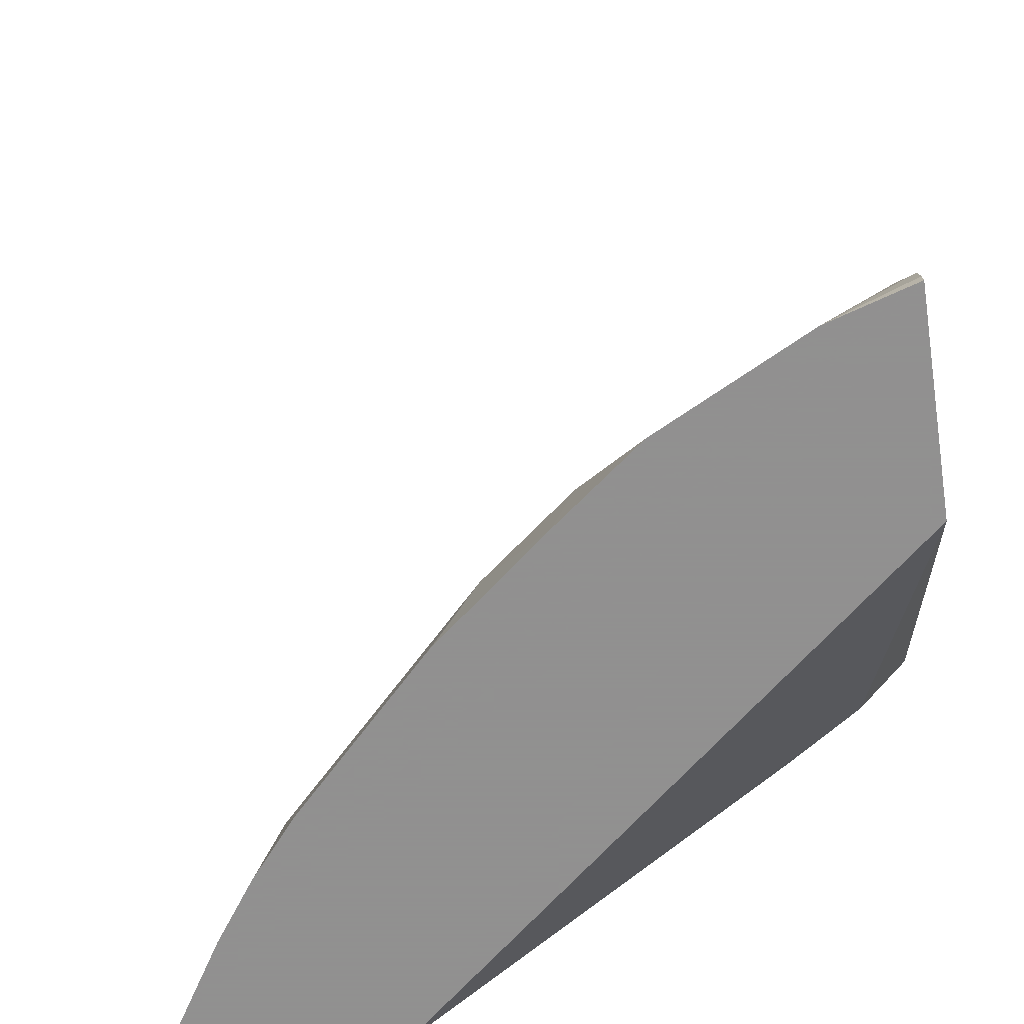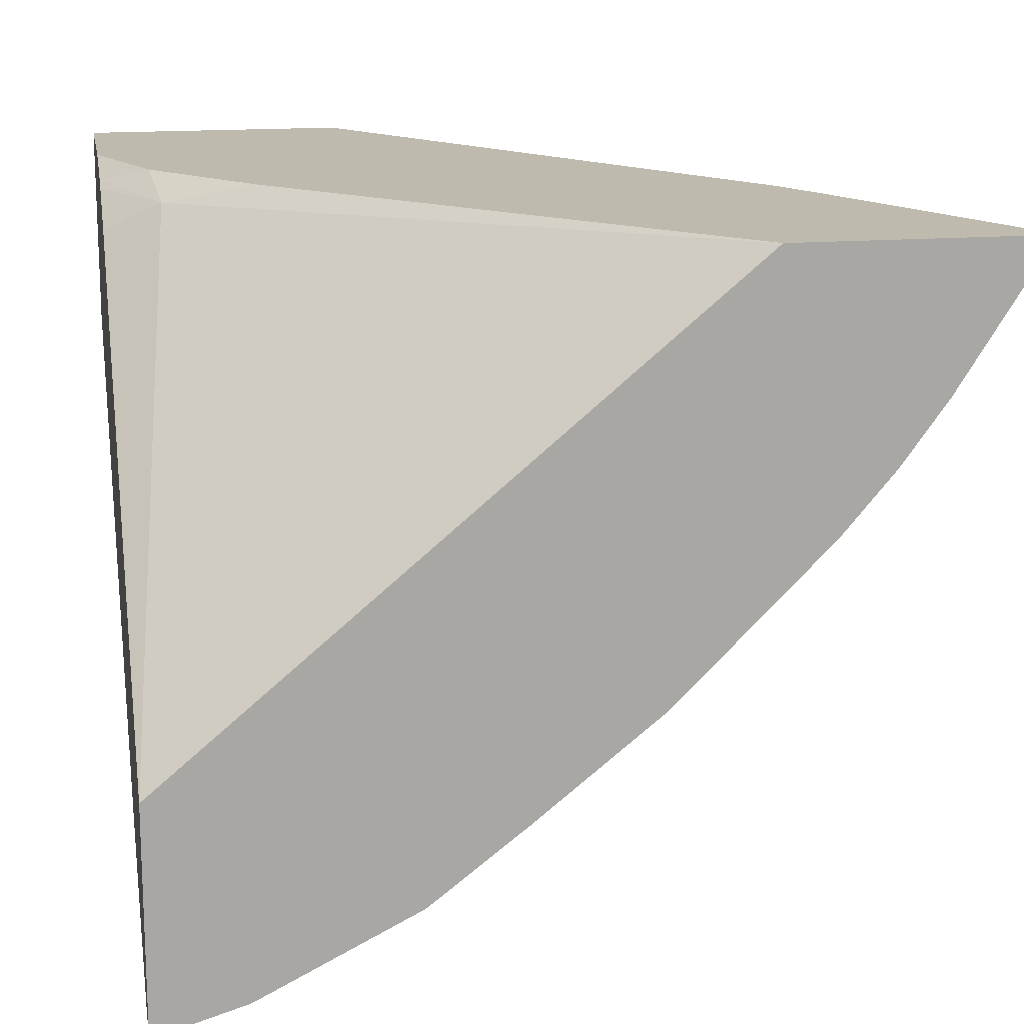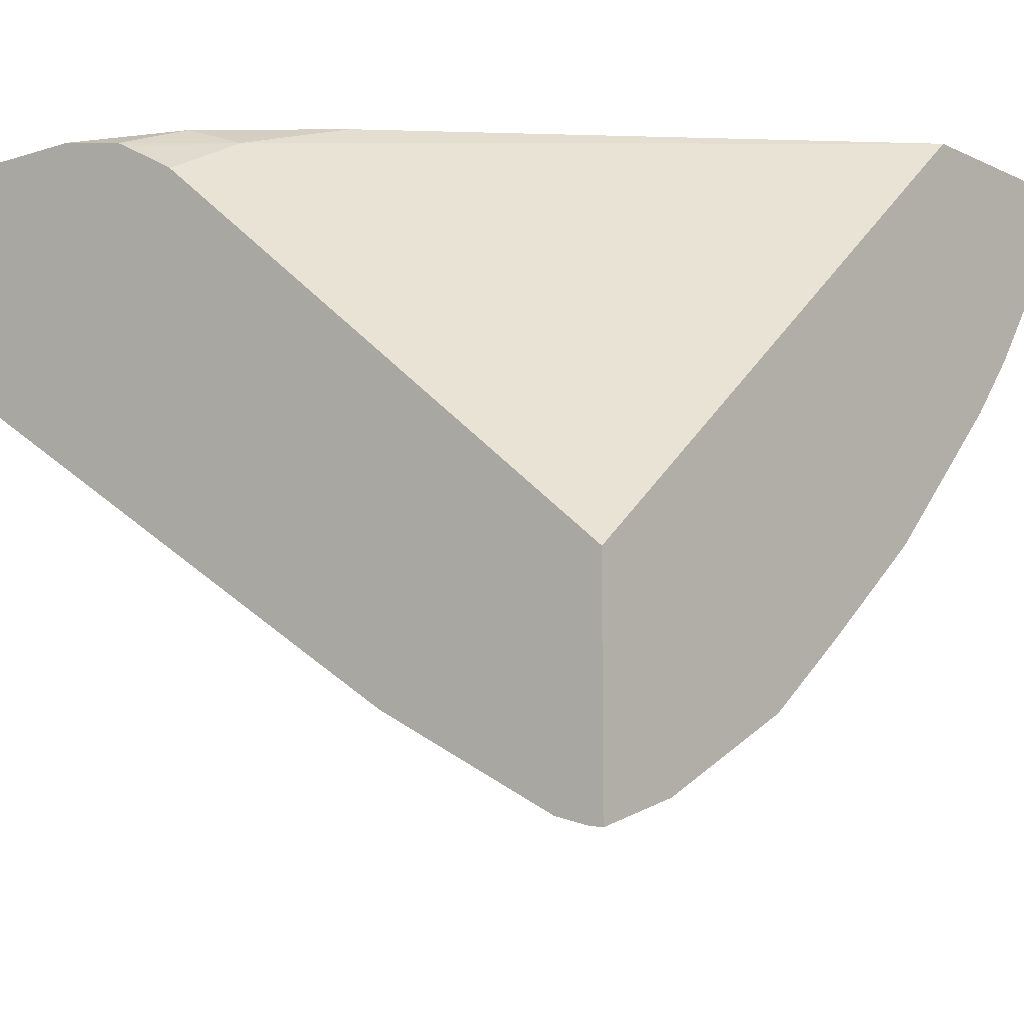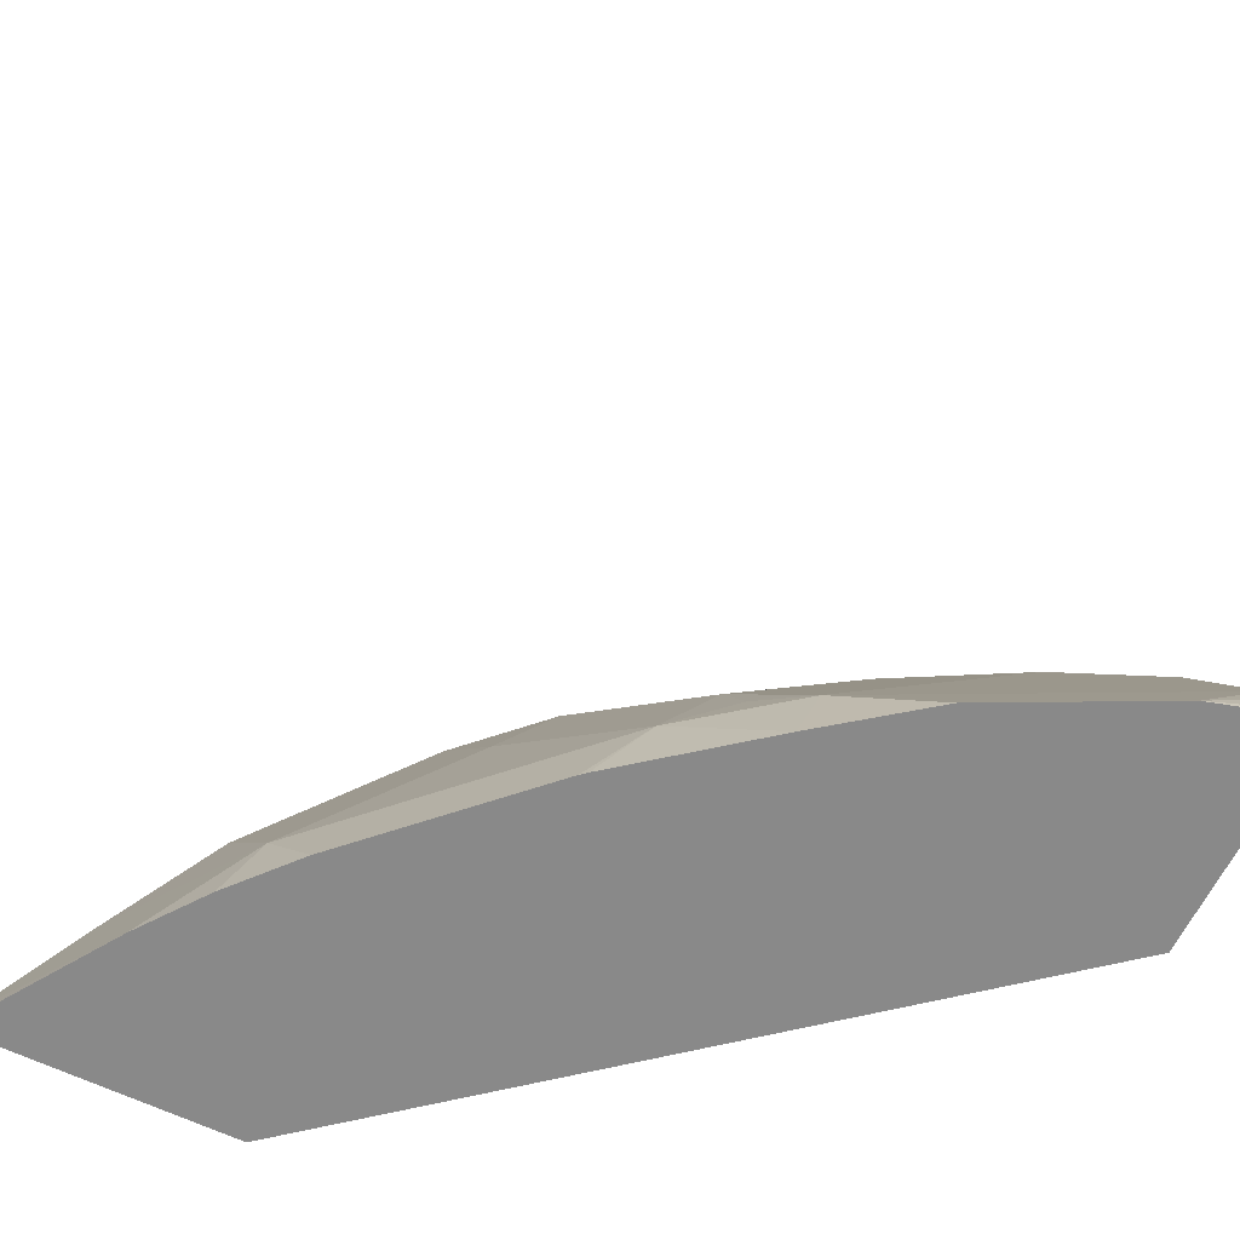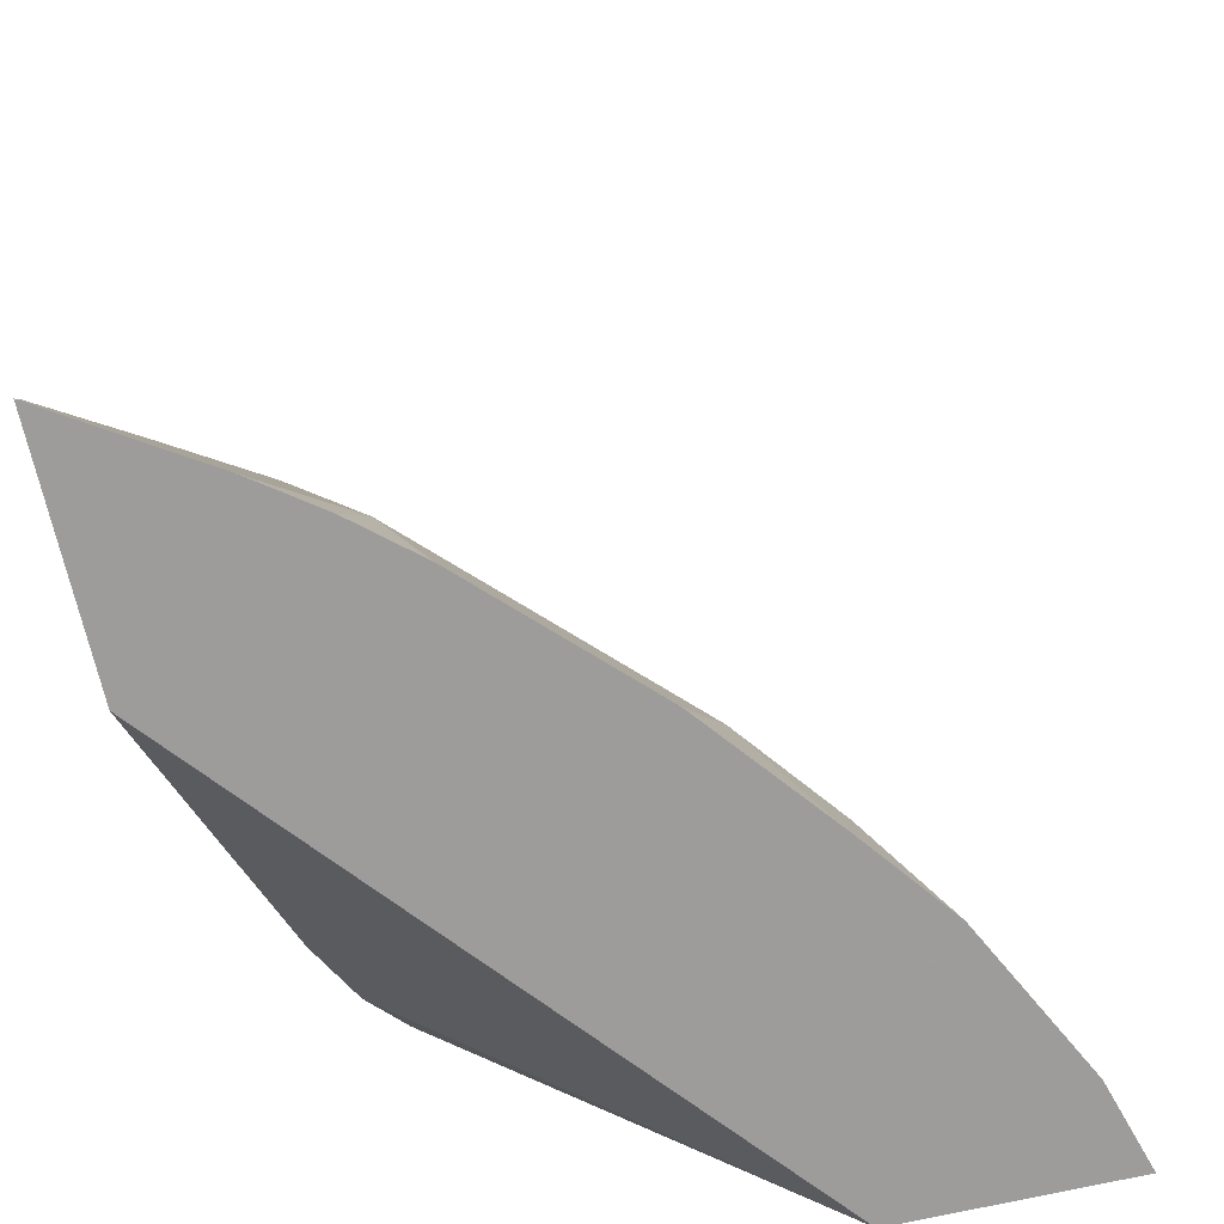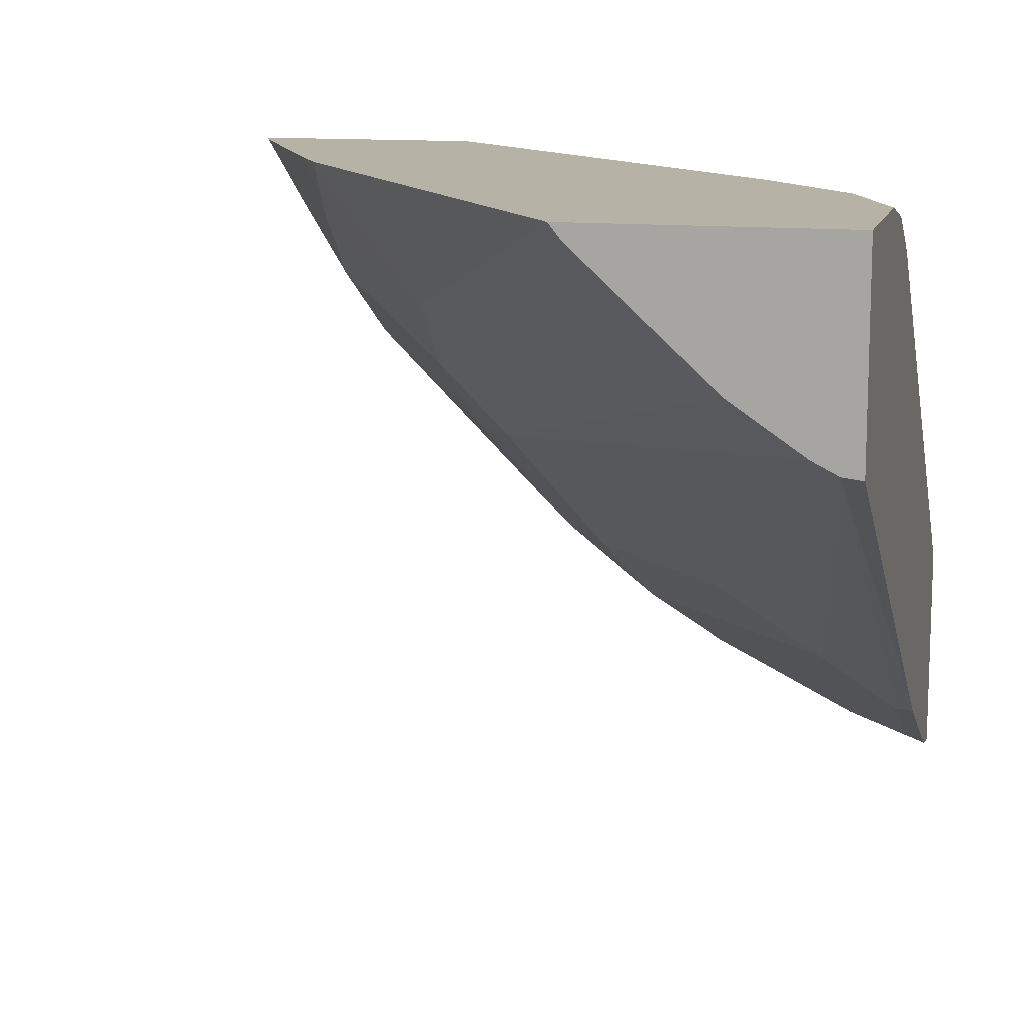
<metadata>
{"format":"obj","ext":"obj","renderer":"f3d","projection":"perspective","resolution":1024,"background":"white","views":[{"elev":-65.8,"azim":-171.1,"up":"+Y"},{"elev":15.6,"azim":-10.2,"up":"+Z"},{"elev":-9.3,"azim":-50.3,"up":"+Z"},{"elev":-63.2,"azim":154.0,"up":"+Y"},{"elev":-70.3,"azim":102.9,"up":"+Y"},{"elev":12.5,"azim":-166.5,"up":"+Z"}]}
</metadata>
<code>
v 0.2246 0.03534 -0.6251
v 0.2246 0.03534 -0.5249
v 0.2246 0.0425 -0.6242
v 0.2652 0.03534 -0.6131
v 0.4752 0.03534 -0.3148
v 0.2505 0.2504 -0.3256
v 0.2246 0.2671 -0.3396
v 0.2246 0.04337 -0.624
v 0.2246 0.0577 -0.6204
v 0.2338 0.06681 -0.6135
v 0.2691 0.03534 -0.6112
v 0.5853 0.03534 -0.3148
v 0.291 0.2243 -0.3148
v 0.2465 0.2799 -0.3148
v 0.2246 0.3005 -0.3218
v 0.2246 0.2944 -0.3248
v 0.2246 0.1245 -0.587
v 0.3006 0.06681 -0.5802
v 0.2338 0.1336 -0.5802
v 0.3673 0.06681 -0.5468
v 0.3339 0.03534 -0.5787
v 0.5452 0.03534 -0.3776
v 0.582 0.04539 -0.3148
v 0.2246 0.335 -0.3148
v 0.2246 0.1427 -0.5779
v 0.3006 0.1336 -0.5468
v 0.2338 0.4185 -0.4066
v 0.2672 0.167 -0.5468
v 0.3173 0.1837 -0.5092
v 0.384 0.1169 -0.5092
v 0.384 0.0835 -0.5259
v 0.4118 0.06681 -0.512
v 0.3778 0.03534 -0.5454
v 0.3359 0.03534 -0.5778
v 0.5249 0.03534 -0.4054
v 0.512 0.06681 -0.4119
v 0.5509 0.0835 -0.3423
v 0.5486 0.1122 -0.3148
v 0.2246 0.4185 -0.3148
v 0.2246 0.1761 -0.5574
v 0.2246 0.4185 -0.4077
v 0.2456 0.4185 -0.4006
v 0.4452 0.1336 -0.4452
v 0.4174 0.1837 -0.4424
v 0.4347 0.03534 -0.4996
v 0.4321 0.03534 -0.5018
v 0.4786 0.06681 -0.4452
v 0.5015 0.03534 -0.4328
v 0.5175 0.1169 -0.3757
v 0.5175 0.1503 -0.3423
v 0.5259 0.1569 -0.3148
v 0.3457 0.4185 -0.3148
v 0.2783 0.4185 -0.3784
v 0.4507 0.1837 -0.4091
v 0.3398 0.4185 -0.3221
v 0.4681 0.03534 -0.4662
v 0.4507 0.2171 -0.3757
v 0.5136 0.1797 -0.3148
f 28 42 29
f 25 40 27
f 26 28 29
f 27 41 39
f 27 39 52
f 27 42 28
f 27 55 53
f 27 53 42
f 27 40 41
f 23 50 38
f 27 52 55
f 23 37 50
f 20 26 29
f 22 36 37
f 22 35 36
f 20 34 21
f 20 33 34
f 20 32 33
f 20 31 32
f 20 30 31
f 20 29 30
f 19 27 28
f 19 25 27
f 18 26 20
f 29 42 30
f 22 37 23
f 30 43 32
f 49 57 50
f 30 42 44
f 52 54 55
f 52 57 54
f 52 58 57
f 50 58 51
f 50 57 58
f 49 54 57
f 47 48 56
f 45 47 56
f 44 55 54
f 44 53 55
f 43 54 49
f 43 44 54
f 42 53 44
f 38 50 51
f 37 49 50
f 36 48 47
f 36 49 37
f 36 43 49
f 36 47 43
f 35 48 36
f 32 47 45
f 32 43 47
f 32 46 33
f 32 45 46
f 30 44 43
f 30 32 31
f 17 25 19
f 12 22 23
f 11 20 21
f 1 12 5
f 1 22 12
f 1 35 22
f 1 48 35
f 1 56 48
f 1 45 56
f 1 46 45
f 1 33 46
f 1 34 33
f 1 21 34
f 1 11 21
f 1 5 2
f 1 4 11
f 1 8 3
f 1 9 8
f 1 17 9
f 1 25 17
f 1 40 25
f 1 41 40
f 1 39 41
f 1 15 24
f 1 16 15
f 1 7 16
f 1 2 7
f 1 3 4
f 2 5 6
f 1 24 39
f 3 8 4
f 2 6 7
f 11 18 20
f 10 26 18
f 10 28 26
f 10 19 28
f 10 17 19
f 10 18 11
f 9 17 10
f 6 16 7
f 6 15 16
f 6 14 15
f 6 13 14
f 14 24 15
f 5 14 13
f 5 13 6
f 4 9 10
f 5 12 23
f 5 23 38
f 5 38 51
f 4 10 11
f 5 58 52
f 5 52 39
f 5 39 24
f 5 24 14
f 5 51 58
f 4 8 9

</code>
